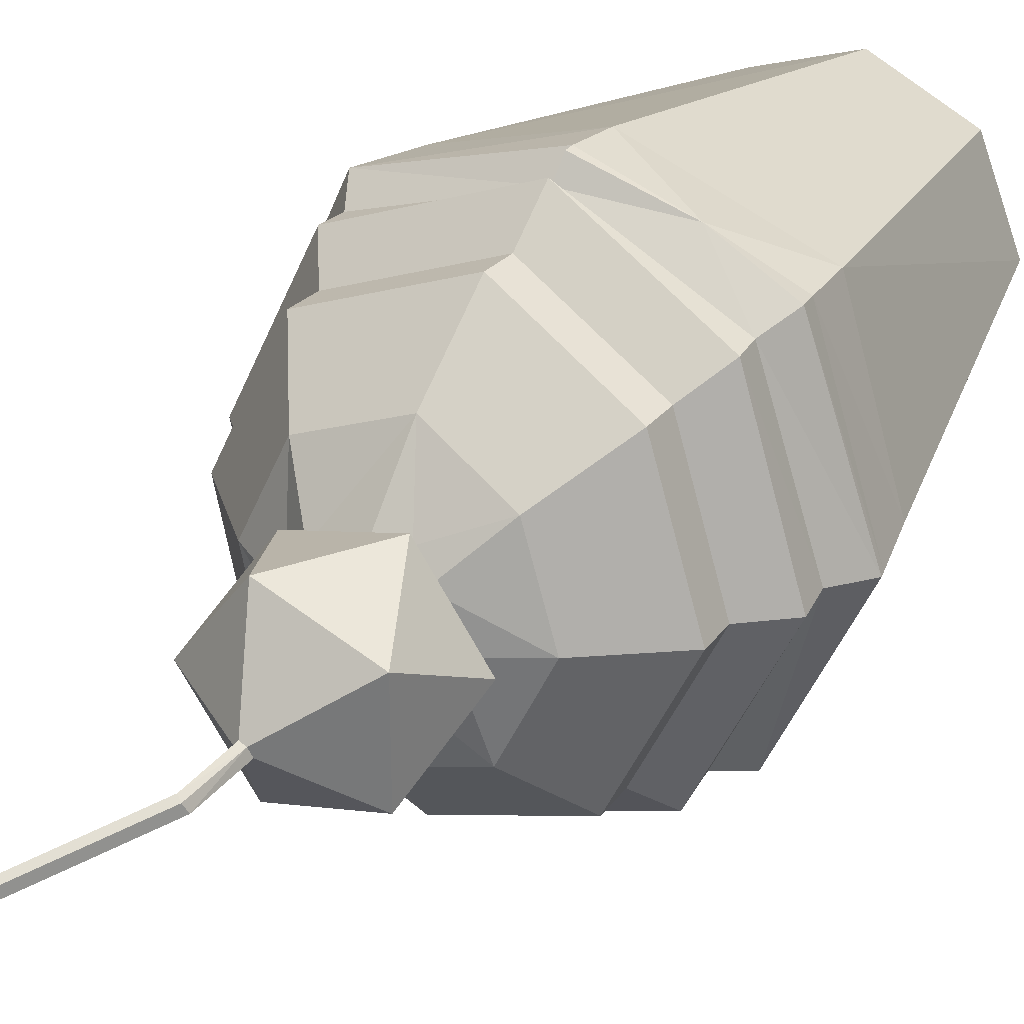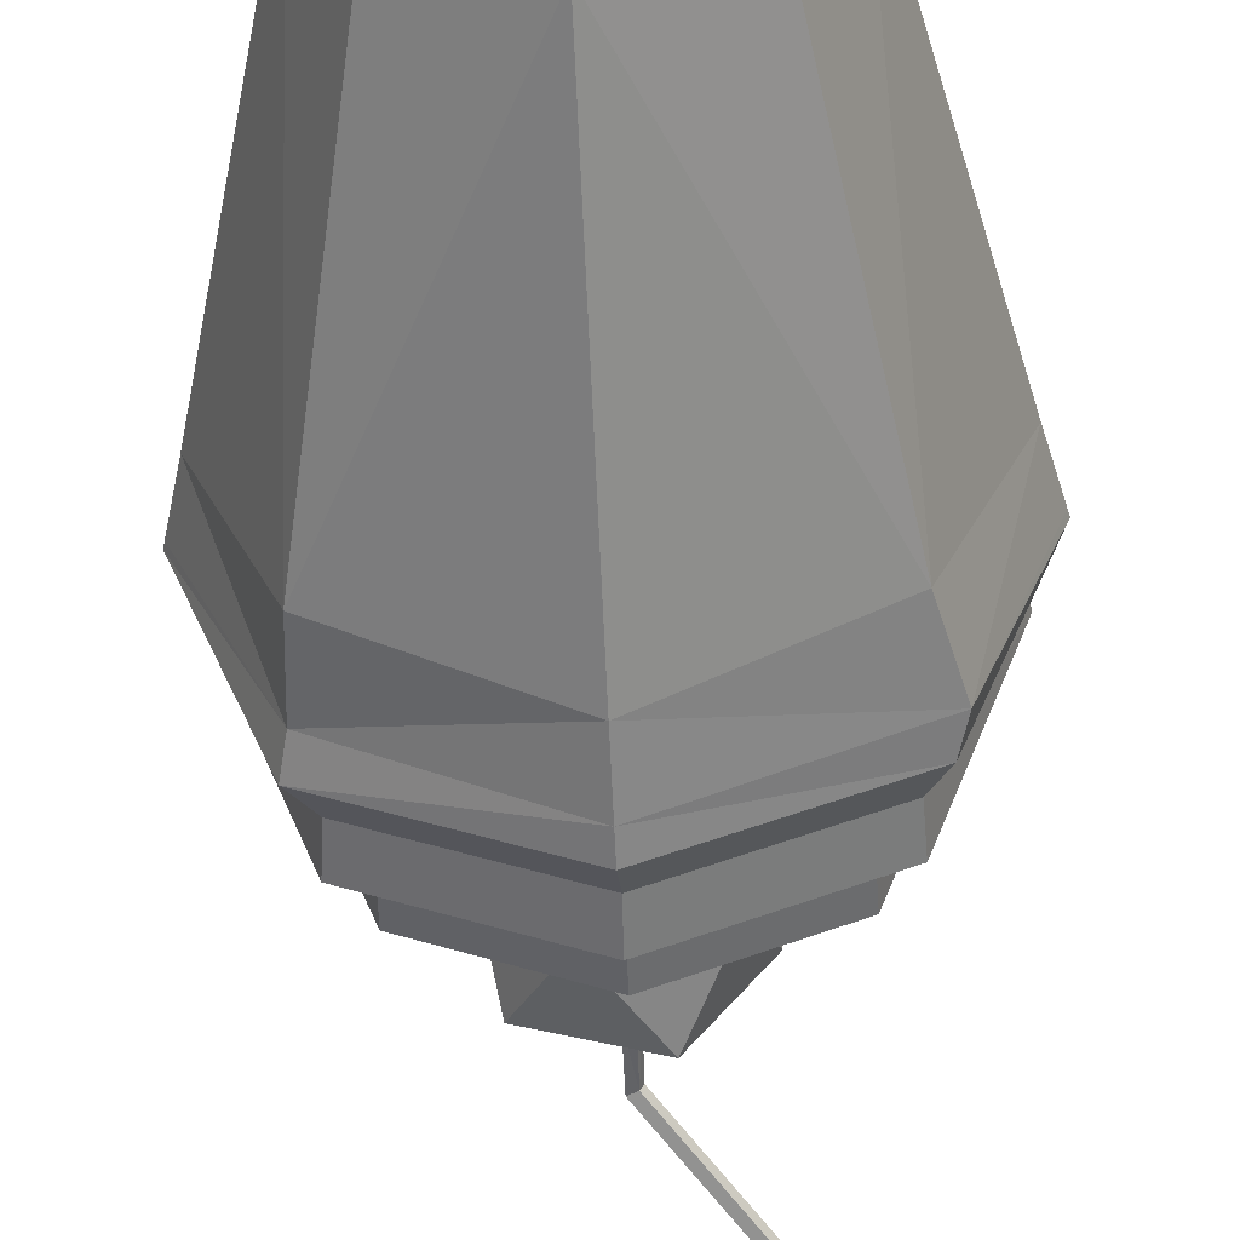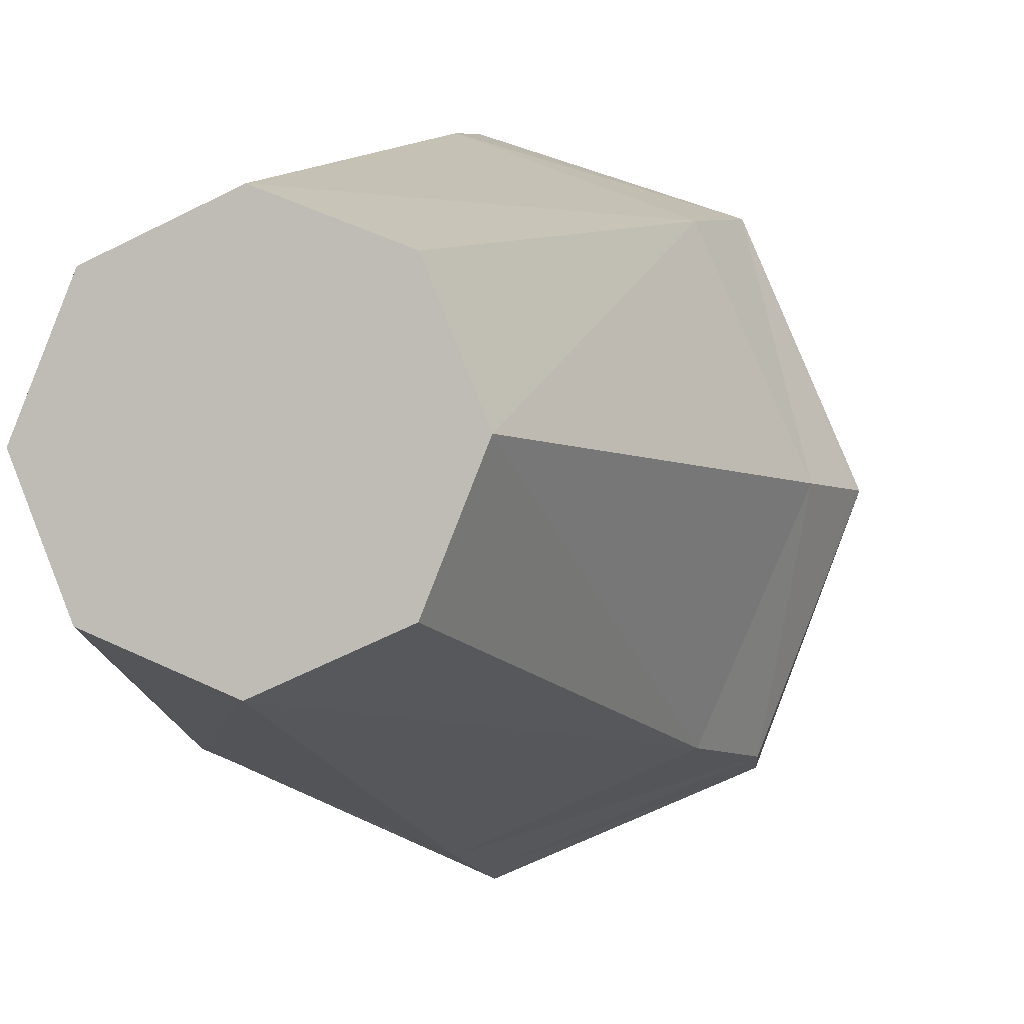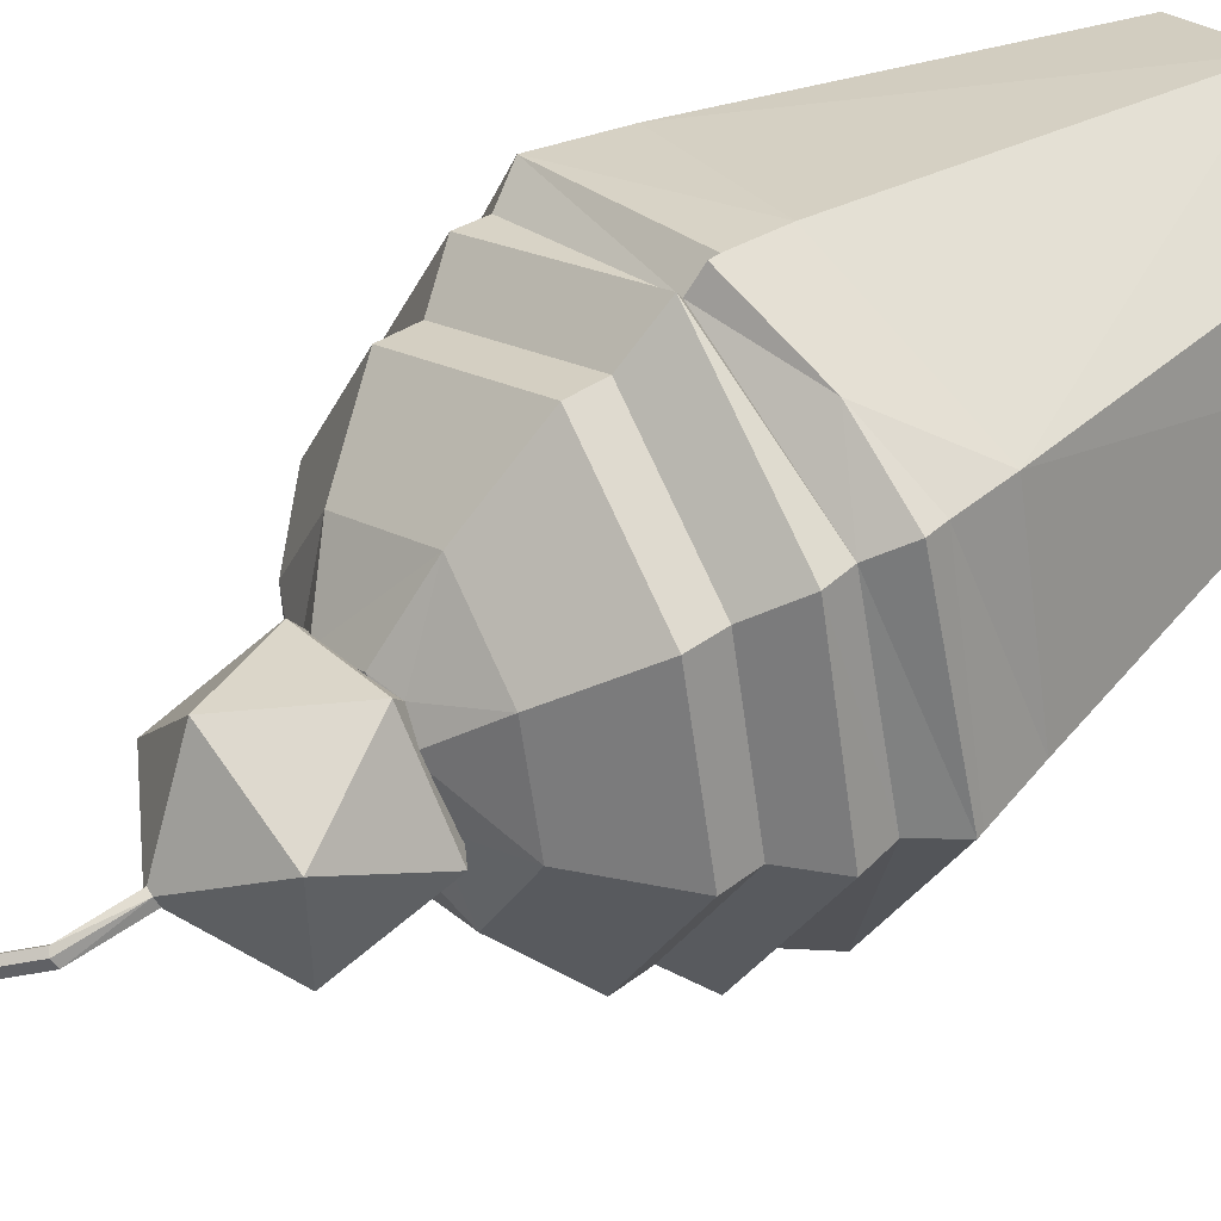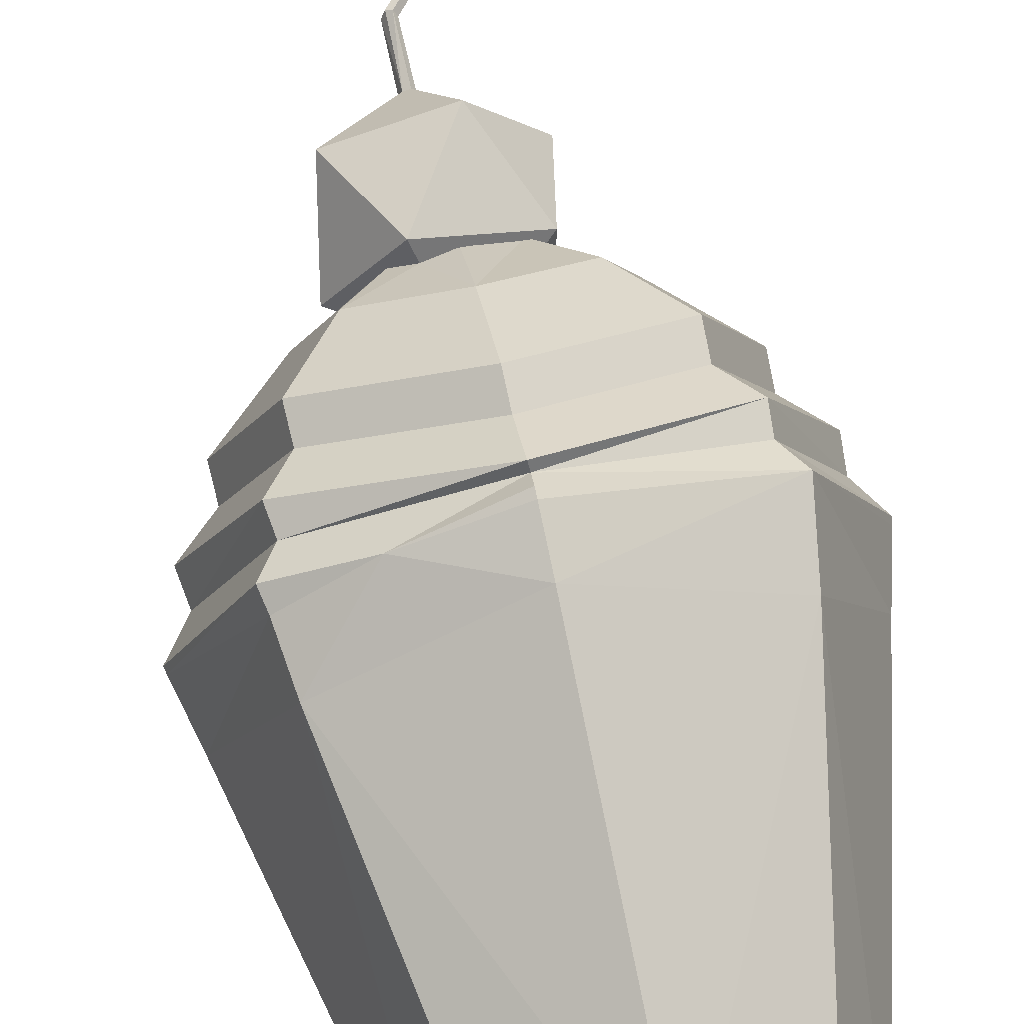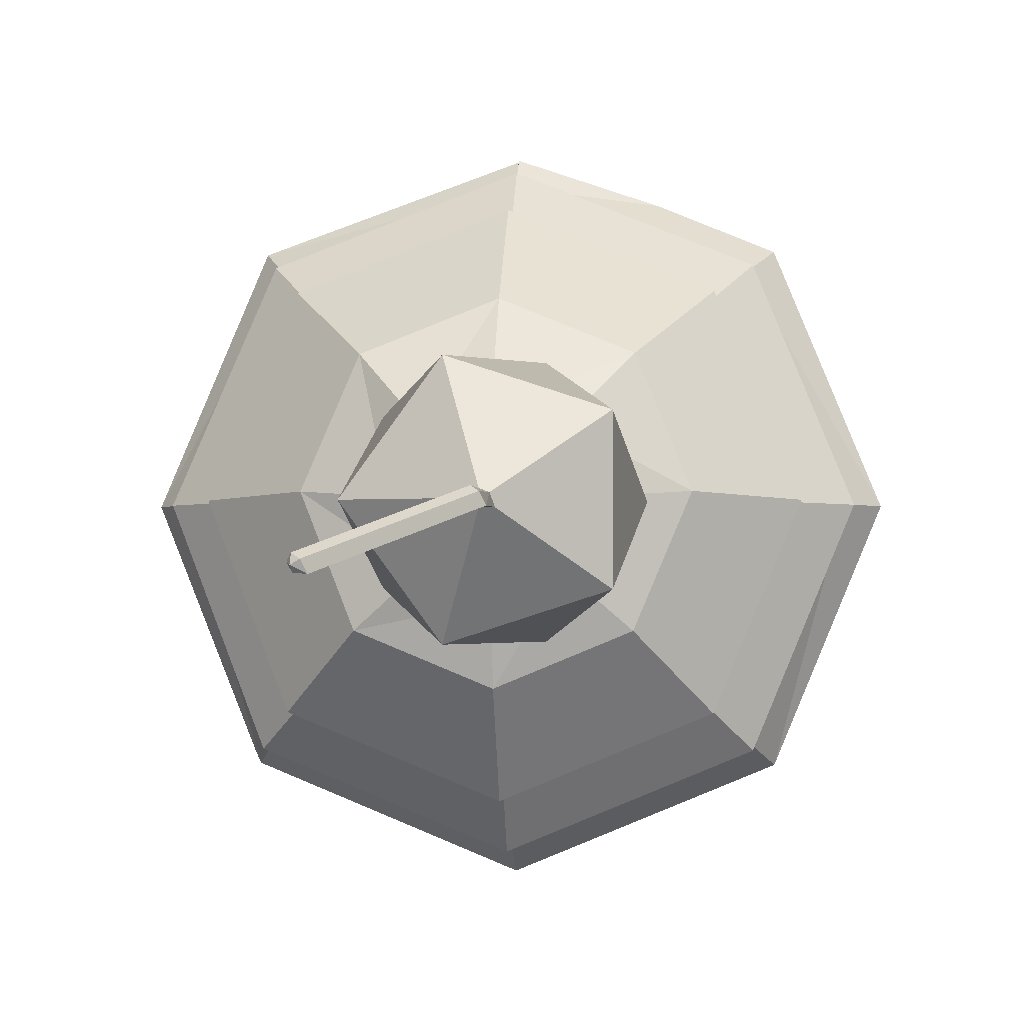
<metadata>
{"format":"obj","ext":"obj","renderer":"f3d","projection":"perspective","resolution":1024,"background":"white","views":[{"elev":33.0,"azim":-147.5,"up":"+Z"},{"elev":-50.2,"azim":2.6,"up":"+Z"},{"elev":-4.1,"azim":16.9,"up":"+Z"},{"elev":51.2,"azim":-127.6,"up":"+Z"},{"elev":72.0,"azim":-12.1,"up":"+Z"},{"elev":-0.9,"azim":-175.7,"up":"+Z"}]}
</metadata>
<code>
o CupcakeCherry_Cylinder.002
v -0 0.4097 -0.3178
v -0 0.5159 -0.2925
v 0.2068 0.5159 -0.2068
v 0.2247 0.4097 -0.2247
v 0.2353 0.3708 -0.2157
v -0.2247 0.4097 -0.2247
v -0.2068 0.5159 -0.2068
v -0 0.5964 -0.2448
v 0.175 0.5964 -0.1724
v 0.3178 0.3853 -0
v -0.2157 0.3679 -0.2157
v -0 0.3773 -0.3115
v -0.2925 0.4709 0
v -0.175 0.5964 -0.1724
v 0.2925 0.4709 -0
v 0.2474 0.5584 0.002598
v -0 0.6633 -0.1505
v 0.1123 0.6633 -0.104
v 0.3158 0.3773 -0
v -0.3158 0.3773 0
v -0.3178 0.3853 0
v -0.2474 0.5584 0.002598
v -0.1123 0.6633 -0.104
v 0.2068 0.4437 0.2068
v 0.175 0.5353 0.1776
v 0.1589 0.6389 0.008374
v 0.02578 0.6759 -0.08573
v -0 0.6764 -0.09467
v 0.2247 0.3705 0.2247
v -0.2068 0.4437 0.2068
v -0.175 0.5353 0.1776
v -0.1589 0.6389 0.008374
v -0.04054 0.6722 -0.1021
v 0 0.4037 0.2925
v 0 0.5015 0.25
v 0.1123 0.6241 0.1207
v 0.07977 0.6736 -0.04257
v -0.04382 0.6787 -0.1122
v 0.07504 0.6769 -0.07109
v -0.03069 0.6737 -0.101
v -0.2191 0.3443 0.2191
v -0.2247 0.3705 0.2247
v -0.1123 0.6241 0.1207
v -0.0926 0.6734 -0.03311
v -0.07312 0.6776 -0.0694
v 0 0.3773 0.3065
v 0 0.6023 0.1672
v 0.08359 0.6766 0.007467
v 0.08471 0.6774 0.003305
v 0.08072 0.6744 -0.0657
v 0.08647 0.6787 -0.06988
v -0.07451 0.6725 0.05336
v -0.06426 0.673 0.06843
v -0.1051 0.6668 -0.001381
v -0.1229 0.3607 0.2669
v -0 0.3663 0.3065
v 0.05389 0.6732 0.07
v 0.06353 0.6737 0.06764
v 0.07387 0.6691 0.05796
v 0.0282 0.7953 -0.1122
v -0.03657 0.6643 0.08714
v -0.04382 0.6787 0.1094
v -0.1027 0.668 0.004536
v -0.1243 0.6787 -0.001381
v 0.08647 0.6787 0.06711
v 0.009159 0.6724 0.08348
v 0.1087 0.7953 -0.001381
v -0.1021 0.7953 -0.06988
v 0 0.6712 0.08748
v -0.005459 0.8626 -0.008614
v -0.001051 0.8631 -0.001381
v -0.002872 0.6715 0.08623
v -0.1021 0.7953 0.06711
v 0.0282 0.7953 0.1094
v -0.005449 0.8626 0.005883
v -0.002362 0.9377 -0.000202
v -0.01358 0.8629 0.002811
v -0.006082 0.9419 0.006166
v -0.01733 0.86 -0.008297
v -0.006422 0.9375 -0.007652
v -0.01757 0.9423 -0.008558
v -0.01258 0.9458 0.001875
v 0.1035 1.083 -0.05675
v 0.1076 1.083 -0.0493
v 0.1039 1.088 -0.04293
v 0.09738 1.092 -0.04722
v 0.1045 1.091 -0.05145
v 0.0924 1.088 -0.05765
v -0 -0.1727 -0.1784
v -0 0.3007 -0.2958
v 0.2092 0.2724 -0.2092
v 0.1261 -0.1727 -0.1261
v -0.1261 -0.1727 -0.1261
v 0.1784 -0.1727 -0
v 0.1261 -0.1727 0.1261
v -0 -0.1727 0.1784
v -0.1261 -0.1727 0.1261
v -0.1784 -0.1727 0
v 0.2958 0.3007 -0
v -0.2092 0.2724 -0.2092
v 0.2092 0.2724 0.2092
v -0 0.3007 0.2958
v -0.2092 0.2724 0.2092
v -0.2958 0.3007 0
v -0 0.5525 -0.2443
v 0.1736 0.5525 -0.1723
v -0.1736 0.5525 -0.1723
v 0.2456 0.5148 0.001299
v -0.2456 0.5148 0.001299
v 0.1736 0.4919 0.1749
v -0.1736 0.4919 0.1749
v 0 0.4583 0.2469
v 0.001426 0.4608 -0.2856
v 0.2044 0.4608 -0.2016
v -0.2015 0.4608 -0.2016
v 0.2884 0.4282 0.001374
v -0.2856 0.4282 0.001374
v 0.2044 0.4084 0.2043
v -0.2015 0.4084 0.2043
v 0.001426 0.3968 0.2809
f 113 3 114
f 115 2 113
f 106 8 9
f 114 15 116
f 6 117 115
f 107 8 105
f 106 16 108
f 9 17 18
f 104 41 20
f 107 22 14
f 14 17 8
f 108 25 110
f 9 26 16
f 27 17 28
f 116 24 118
f 21 119 117
f 109 31 22
f 14 32 23
f 33 40 17
f 110 35 112
f 16 36 25
f 18 50 37
f 38 51 28
f 39 18 27
f 28 17 40
f 111 35 31
f 22 43 32
f 32 54 44
f 25 47 35
f 26 48 36
f 49 26 37
f 120 55 46
f 31 47 43
f 52 43 53
f 45 23 44
f 57 36 58
f 36 59 58
f 51 38 60
f 55 42 41
f 47 69 61
f 52 53 62
f 63 32 52
f 64 38 45
f 66 47 57
f 49 51 65
f 51 60 67
f 38 68 60
f 38 64 68
f 65 51 67
f 67 70 71
f 79 60 68
f 64 62 73
f 62 66 65
f 64 73 68
f 72 69 66
f 65 67 74
f 67 75 74
f 71 80 76
f 73 79 68
f 62 74 73
f 62 65 74
f 73 75 77
f 75 76 78
f 77 78 82
f 76 83 84
f 76 85 78
f 81 77 82
f 82 85 86
f 80 79 81
f 80 88 83
f 84 83 87
f 85 84 87
f 82 88 81
f 86 85 87
f 83 88 87
f 86 87 88
f 91 89 90
f 89 100 90
f 90 11 12
f 95 97 93
f 91 94 92
f 6 12 11
f 42 20 41
f 94 101 95
f 96 101 102
f 96 103 97
f 98 103 104
f 98 100 93
f 21 11 20
f 104 11 100
f 90 5 91
f 120 24 34
f 12 4 5
f 41 103 55
f 102 55 103
f 30 112 111
f 24 112 34
f 13 111 109
f 15 110 24
f 7 109 107
f 3 108 15
f 7 105 2
f 3 105 106
f 117 30 13
f 10 118 29
f 115 13 7
f 4 116 10
f 115 1 6
f 113 4 1
f 119 34 30
f 102 29 56
f 19 10 29
f 10 5 4
f 99 5 19
f 99 29 101
f 102 101 29
f 120 46 56
f 113 2 3
f 115 7 2
f 106 105 8
f 114 3 15
f 6 21 117
f 107 14 8
f 106 9 16
f 9 8 17
f 104 103 41
f 107 109 22
f 14 23 17
f 108 16 25
f 9 18 26
f 27 18 17
f 116 15 24
f 21 42 119
f 109 111 31
f 14 22 32
f 17 23 33
f 23 45 33
f 110 25 35
f 16 26 36
f 37 26 18
f 18 39 50
f 40 33 38
f 51 50 39
f 39 27 51
f 27 28 51
f 28 40 38
f 111 112 35
f 22 31 43
f 44 23 32
f 32 63 54
f 25 36 47
f 26 49 48
f 120 119 55
f 119 42 55
f 55 56 46
f 31 35 47
f 52 32 43
f 57 47 36
f 36 48 59
f 69 72 61
f 61 53 43
f 43 47 61
f 64 54 63
f 64 63 52
f 53 61 62
f 64 52 62
f 44 54 64
f 38 33 45
f 45 44 64
f 66 69 47
f 59 48 65
f 48 49 65
f 49 37 51
f 37 50 51
f 67 60 70
f 79 70 60
f 62 61 72
f 66 57 65
f 57 58 65
f 62 72 66
f 58 59 65
f 67 71 75
f 71 70 80
f 73 77 79
f 73 74 75
f 75 71 76
f 77 75 78
f 76 80 83
f 76 84 85
f 81 79 77
f 82 78 85
f 80 70 79
f 80 81 88
f 82 86 88
f 91 92 89
f 89 93 100
f 90 100 11
f 93 89 92
f 92 94 93
f 94 95 93
f 95 96 97
f 97 98 93
f 91 99 94
f 6 1 12
f 42 21 20
f 94 99 101
f 96 95 101
f 96 102 103
f 98 97 103
f 98 104 100
f 21 6 11
f 104 20 11
f 90 12 5
f 120 118 24
f 12 1 4
f 102 56 55
f 30 34 112
f 24 110 112
f 13 30 111
f 15 108 110
f 7 13 109
f 3 106 108
f 7 107 105
f 3 2 105
f 117 119 30
f 10 116 118
f 115 117 13
f 4 114 116
f 115 113 1
f 113 114 4
f 119 120 34
f 10 19 5
f 99 91 5
f 99 19 29
f 56 29 120
f 29 118 120

</code>
